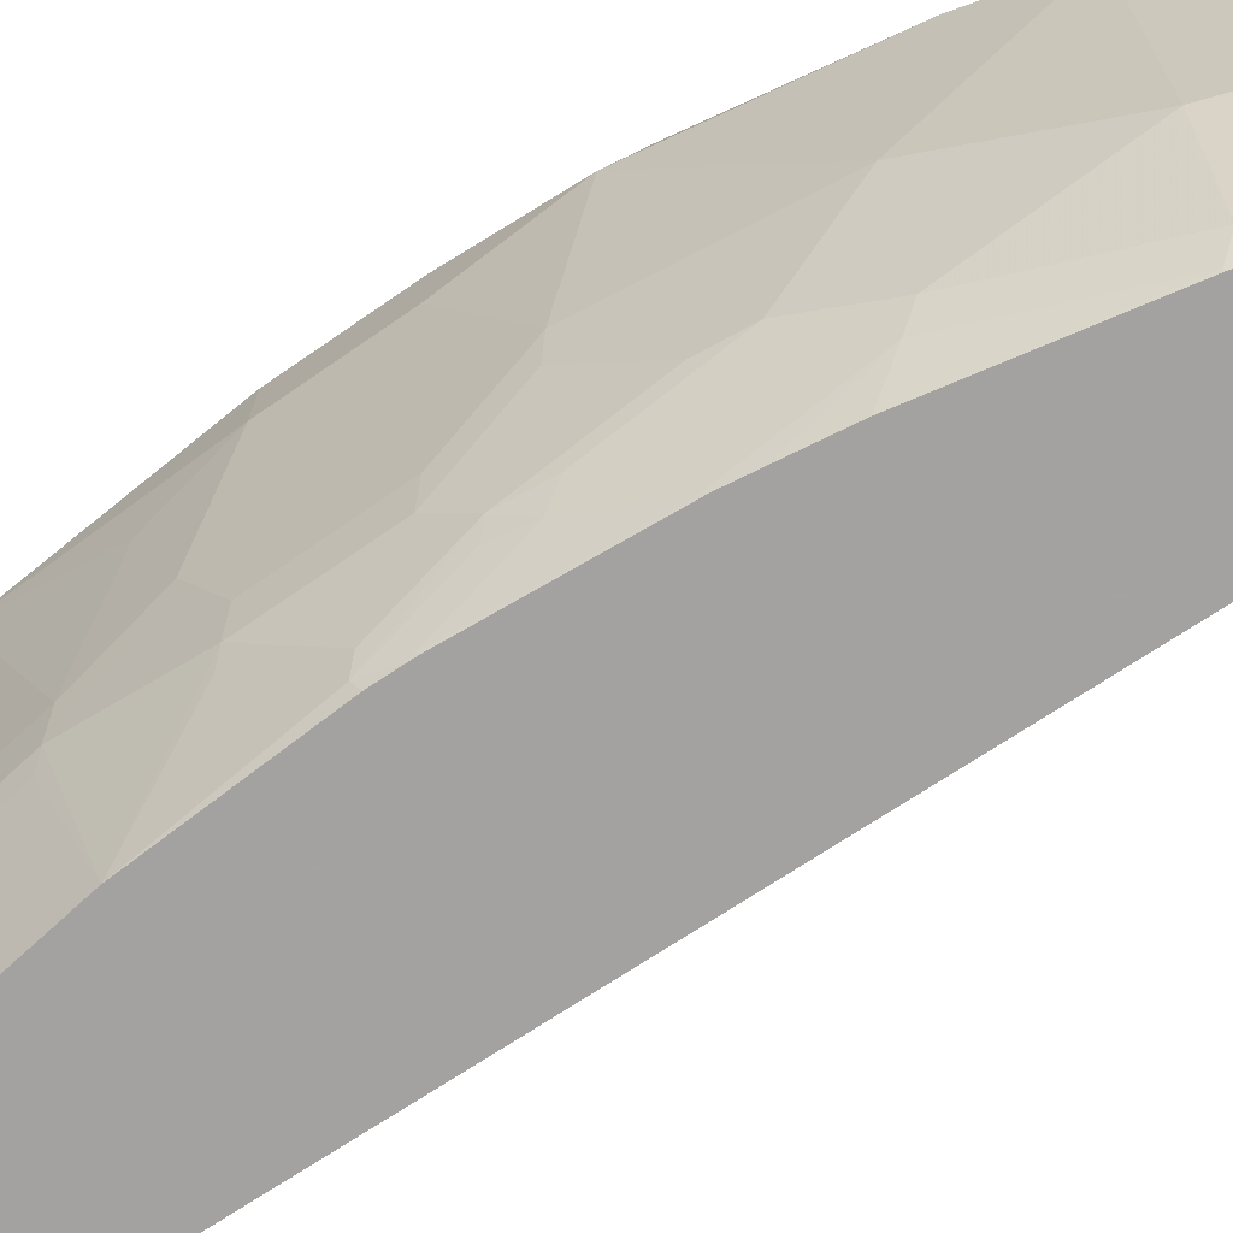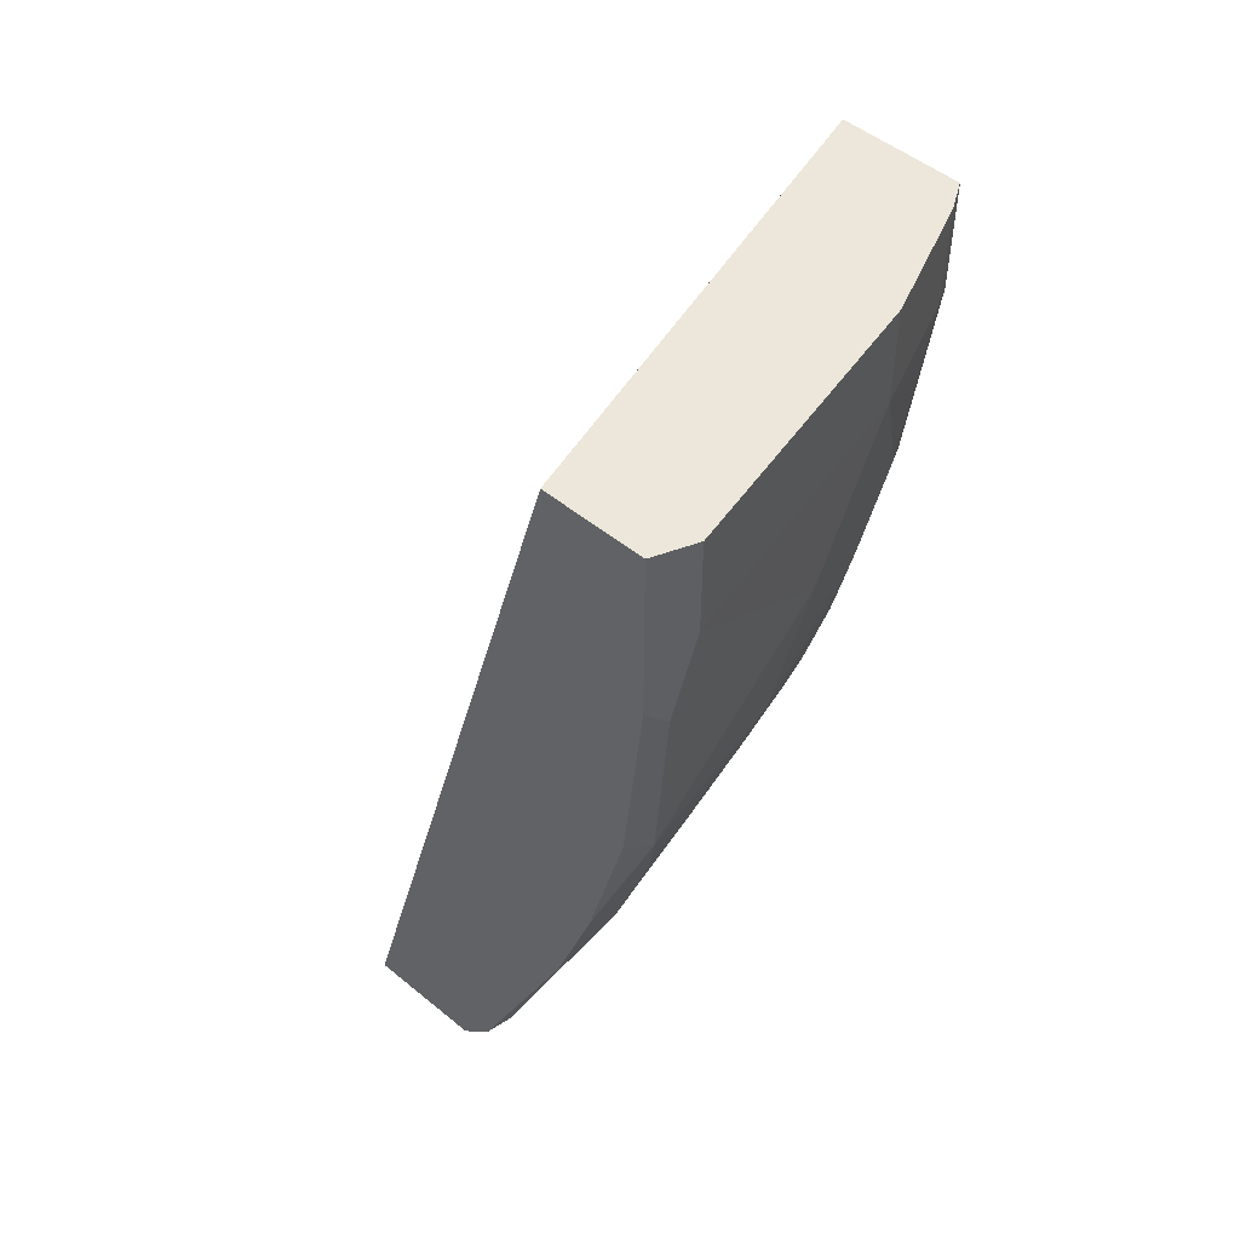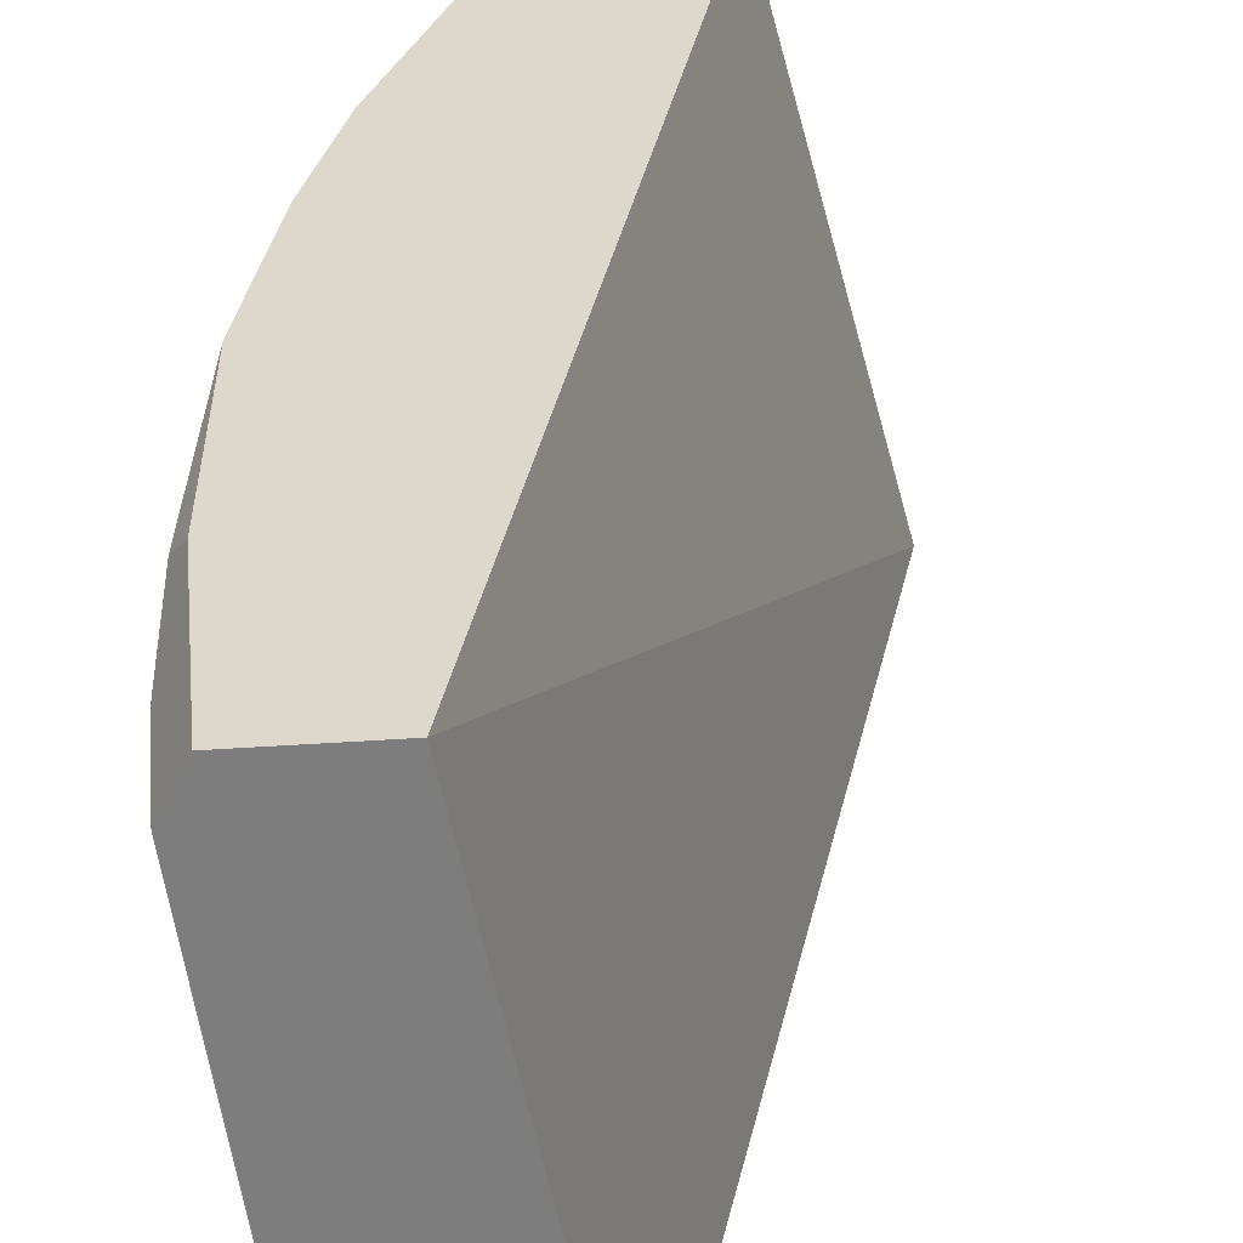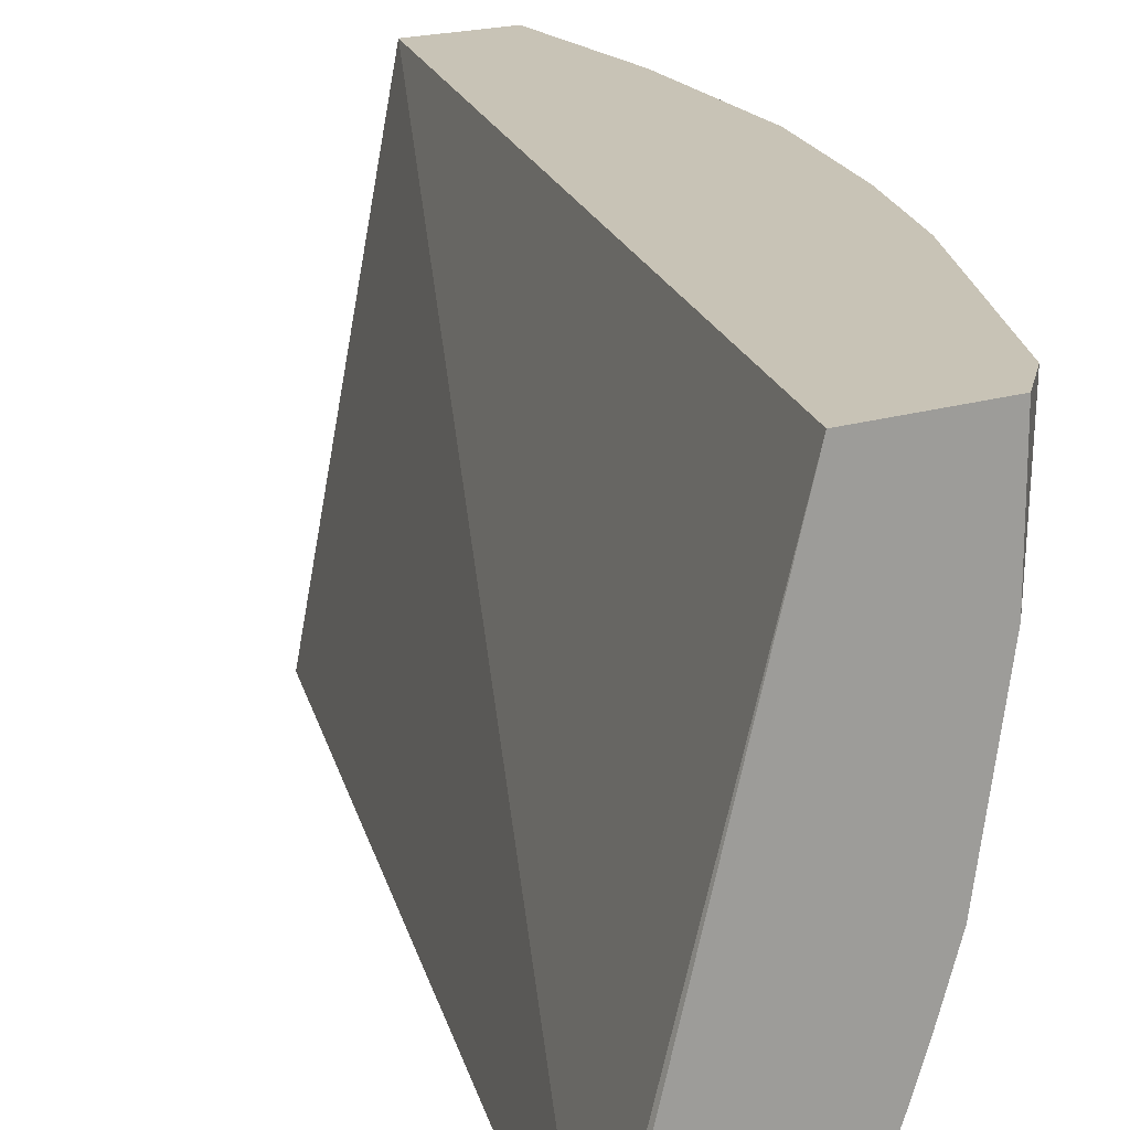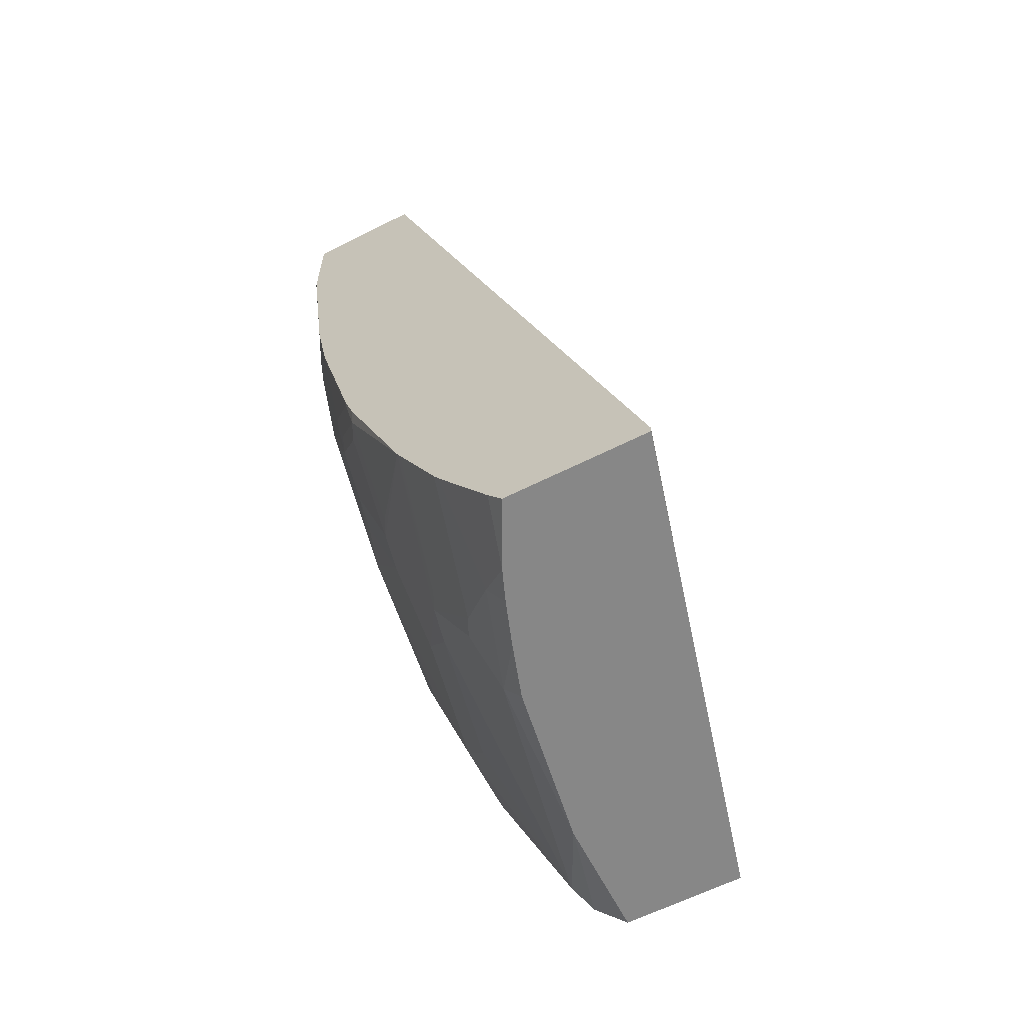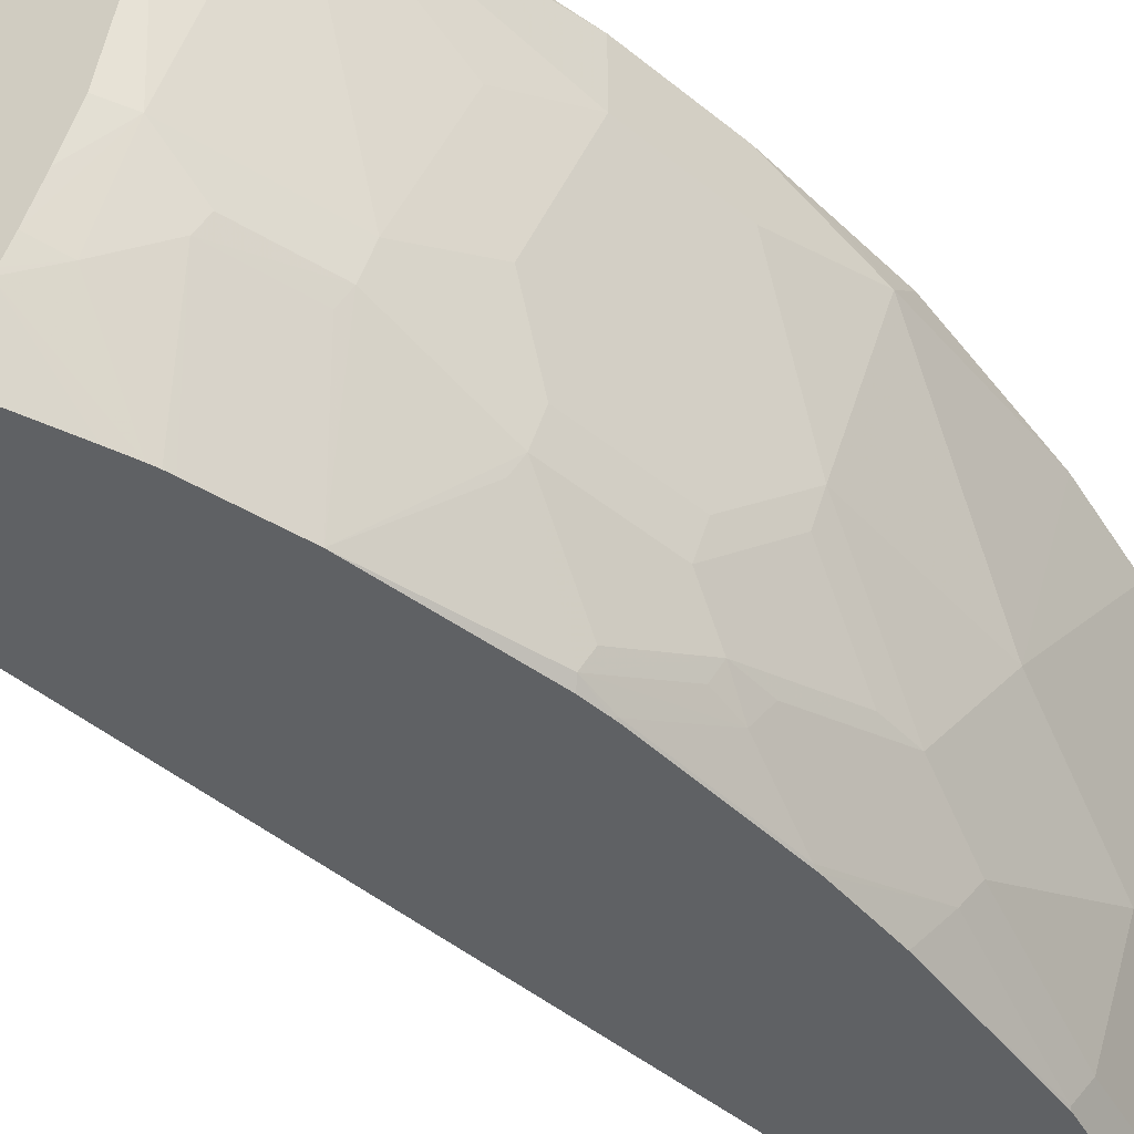
<metadata>
{"format":"obj","ext":"obj","renderer":"f3d","projection":"perspective","resolution":1024,"background":"white","views":[{"elev":-72.7,"azim":106.1,"up":"+Z"},{"elev":50.7,"azim":41.7,"up":"+Y"},{"elev":31.3,"azim":174.1,"up":"+Z"},{"elev":19.4,"azim":-29.9,"up":"+Z"},{"elev":-62.4,"azim":-153.0,"up":"+Y"},{"elev":-45.6,"azim":28.6,"up":"+Z"}]}
</metadata>
<code>
v 0.6178 0.0639 -0.01818
v 0.5996 0.0639 -0.1454
v 0.6149 0.0639 -0.01233
v 0.6178 0.01815 -0.01818
v 0.5814 0.0639 -0.1999
v 0.5996 0.01815 -0.1454
v 0.6088 0.0639 -9.914e-05
v 0.6088 -0.01819 -9.914e-05
v 0.6132 -0.02726 -0.009099
v 0.5996 -0.05454 -0.109
v 0.5768 0.0639 -0.2093
v 0.5814 0.01815 -0.1999
v 0.5814 -0.09089 -0.1635
v 0.5814 -0.05454 -0.1817
v 0.5633 0.0639 -9.914e-05
v 0.5996 -0.1091 -9.914e-05
v 0.5996 -0.1272 -0.01818
v 0.5814 -0.1454 -0.109
v 0.5814 -0.1091 -0.1454
v 0.5754 0.0639 -0.212
v 0.5754 0.01209 -0.212
v 0.5754 -0.0606 -0.1938
v 0.5769 -0.1113 -0.1635
v 0.5633 -0.1454 -0.1817
v 0.5204 0.0639 -0.2129
v 0.3887 -0.3598 -0.2129
v 0.4455 -0.3629 -9.914e-05
v 0.5951 -0.1363 -0.009099
v 0.5814 -0.1817 -9.914e-05
v 0.5814 -0.1635 -0.0727
v 0.5633 -0.2362 -9.914e-05
v 0.5633 -0.2362 -0.03635
v 0.5814 -0.1817 -0.03635
v 0.5769 -0.1477 -0.1272
v 0.5769 -0.1295 -0.1454
v 0.5451 -0.2544 -0.109
v 0.5451 -0.2362 -0.1454
v 0.5633 -0.1817 -0.1454
v 0.5587 -0.184 -0.1635
v 0.5749 0.0639 -0.2129
v 0.5749 0.01301 -0.2129
v 0.5646 -0.07204 -0.2129
v 0.5572 -0.1151 -0.212
v 0.5575 -0.1117 -0.2129
v 0.56 -0.09765 -0.2129
v 0.5587 -0.1658 -0.1817
v 0.5572 -0.1514 -0.1938
v 0.3887 -0.3629 -0.2129
v 0.5 -0.3629 -9.914e-05
v 0.5156 -0.3451 -9.914e-05
v 0.5224 -0.3362 -0.009099
v 0.5451 -0.2725 -0.05451
v 0.5269 -0.2907 -0.1272
v 0.5224 -0.293 -0.1454
v 0.5406 -0.2385 -0.1635
v 0.5391 -0.1877 -0.212
v 0.5393 -0.1844 -0.2129
v 0.5542 -0.168 -0.1908
v 0.5406 -0.2021 -0.1999
v 0.536 -0.2044 -0.209
v 0.4534 -0.3629 -0.2129
v 0.5 -0.3629 -0.05451
v 0.4967 -0.3513 -0.1272
v 0.5027 -0.3392 -0.1272
v 0.5042 -0.3293 -0.1454
v 0.4997 -0.3316 -0.1544
v 0.5178 -0.2953 -0.1544
v 0.5055 -0.2742 -0.2129
v 0.536 -0.2407 -0.1726
v 0.5379 -0.1893 -0.2129
v 0.534 -0.2014 -0.2129
v 0.4679 -0.3629 -0.1845
v 0.4599 -0.3541 -0.2129
v 0.4881 -0.3629 -0.1272
v 0.4804 -0.3629 -0.151
v 0.4735 -0.3629 -0.1705
v 0.4815 -0.3498 -0.1726
v 0.4856 -0.3139 -0.2129
v 0.4874 -0.3105 -0.2129
v 0.5038 -0.2776 -0.2129
v 0.469 -0.3629 -0.1817
v 0.4774 -0.3271 -0.2129
v 0.4835 -0.3176 -0.2129
f 32 52 36
f 36 54 37
f 34 39 35
f 36 52 53
f 32 51 52
f 36 53 54
f 37 54 55
f 43 56 57
f 37 39 38
f 39 55 59
f 39 59 46
f 43 47 56
f 43 57 44
f 46 58 47
f 31 51 32
f 46 59 60
f 37 55 39
f 31 50 51
f 25 82 73
f 27 62 49
f 46 60 58
f 25 68 80
f 25 80 79
f 25 79 78
f 25 78 83
f 25 83 82
f 25 73 61
f 25 61 48
f 25 48 26
f 26 48 27
f 27 48 61
f 27 61 72
f 27 72 81
f 27 81 76
f 27 76 75
f 27 75 74
f 27 74 62
f 30 33 32
f 47 58 60
f 66 78 79
f 49 62 50
f 62 74 63
f 63 74 75
f 63 75 76
f 63 76 77
f 63 77 66
f 63 66 65
f 66 79 80
f 66 80 67
f 66 77 78
f 67 80 68
f 72 73 82
f 72 82 83
f 72 83 77
f 72 77 81
f 76 81 77
f 77 83 78
f 25 71 68
f 61 73 72
f 47 60 56
f 60 68 71
f 60 71 70
f 50 62 51
f 51 62 63
f 51 63 64
f 51 64 53
f 51 53 52
f 53 64 54
f 54 64 63
f 54 63 65
f 54 65 66
f 54 66 67
f 54 67 68
f 54 68 55
f 55 68 69
f 55 69 60
f 55 60 59
f 56 60 70
f 56 70 57
f 60 69 68
f 25 70 71
f 7 15 27
f 25 44 57
f 25 57 70
f 7 27 49
f 7 49 50
f 7 50 31
f 7 31 29
f 7 29 16
f 7 16 8
f 6 14 12
f 8 16 9
f 9 17 10
f 10 17 18
f 10 18 19
f 10 19 13
f 11 12 21
f 11 21 20
f 12 14 22
f 9 16 17
f 6 13 14
f 6 10 13
f 5 12 11
f 1 2 5
f 1 5 11
f 1 20 40
f 1 40 25
f 1 25 15
f 1 15 7
f 1 7 3
f 1 3 4
f 1 4 6
f 1 6 2
f 2 6 12
f 2 12 5
f 3 7 8
f 3 8 4
f 4 8 9
f 4 9 10
f 4 10 6
f 12 22 21
f 13 22 14
f 1 11 20
f 13 35 23
f 20 21 41
f 20 41 40
f 21 22 42
f 21 42 41
f 22 43 44
f 22 44 45
f 22 45 42
f 18 39 34
f 23 35 39
f 23 46 24
f 24 46 47
f 24 47 43
f 25 40 41
f 25 41 42
f 25 45 44
f 13 19 35
f 23 39 46
f 18 38 39
f 25 42 45
f 18 36 37
f 18 37 38
f 13 24 43
f 13 43 22
f 15 25 26
f 15 26 27
f 16 28 17
f 16 29 28
f 17 30 18
f 13 23 24
f 17 29 31
f 17 31 32
f 17 32 33
f 17 33 30
f 18 34 35
f 18 35 19
f 18 30 32
f 17 28 29
f 18 32 36

</code>
